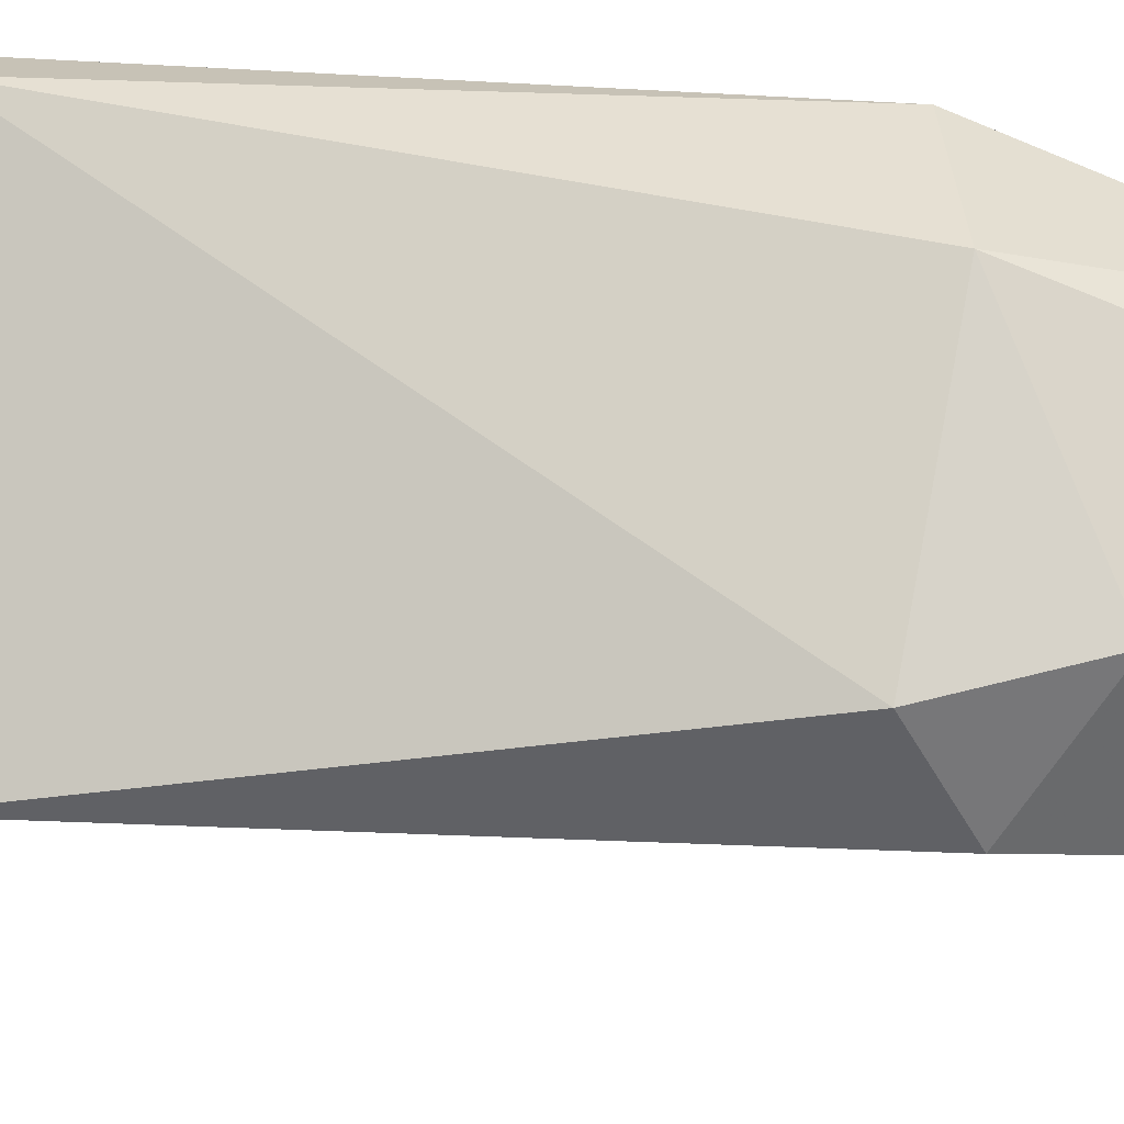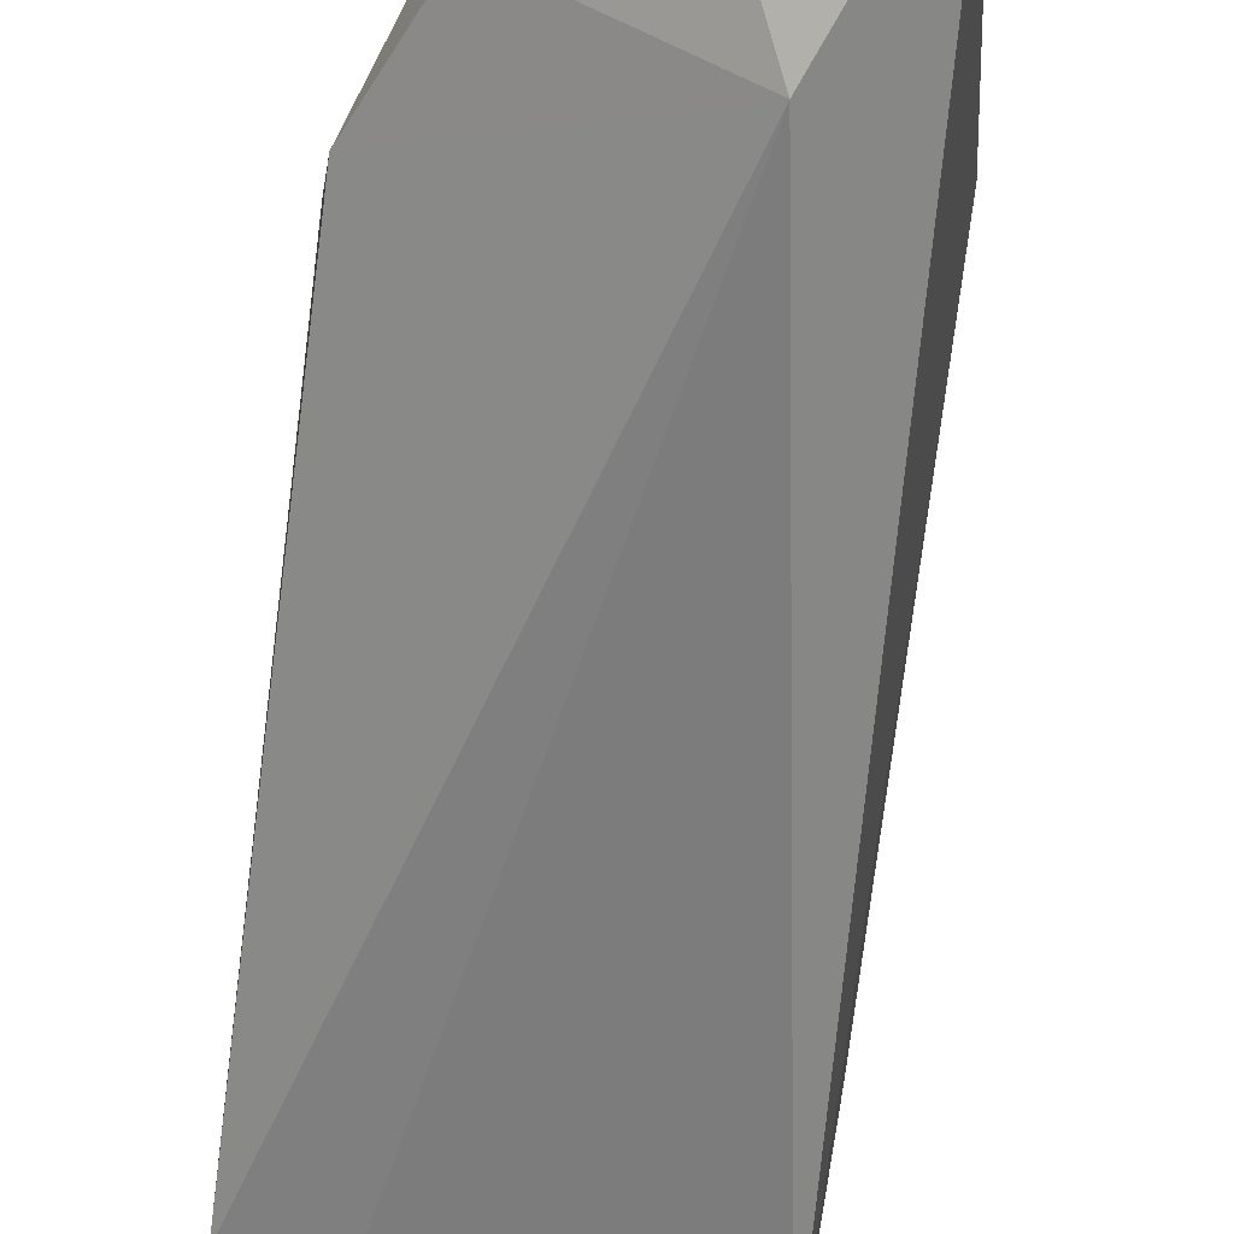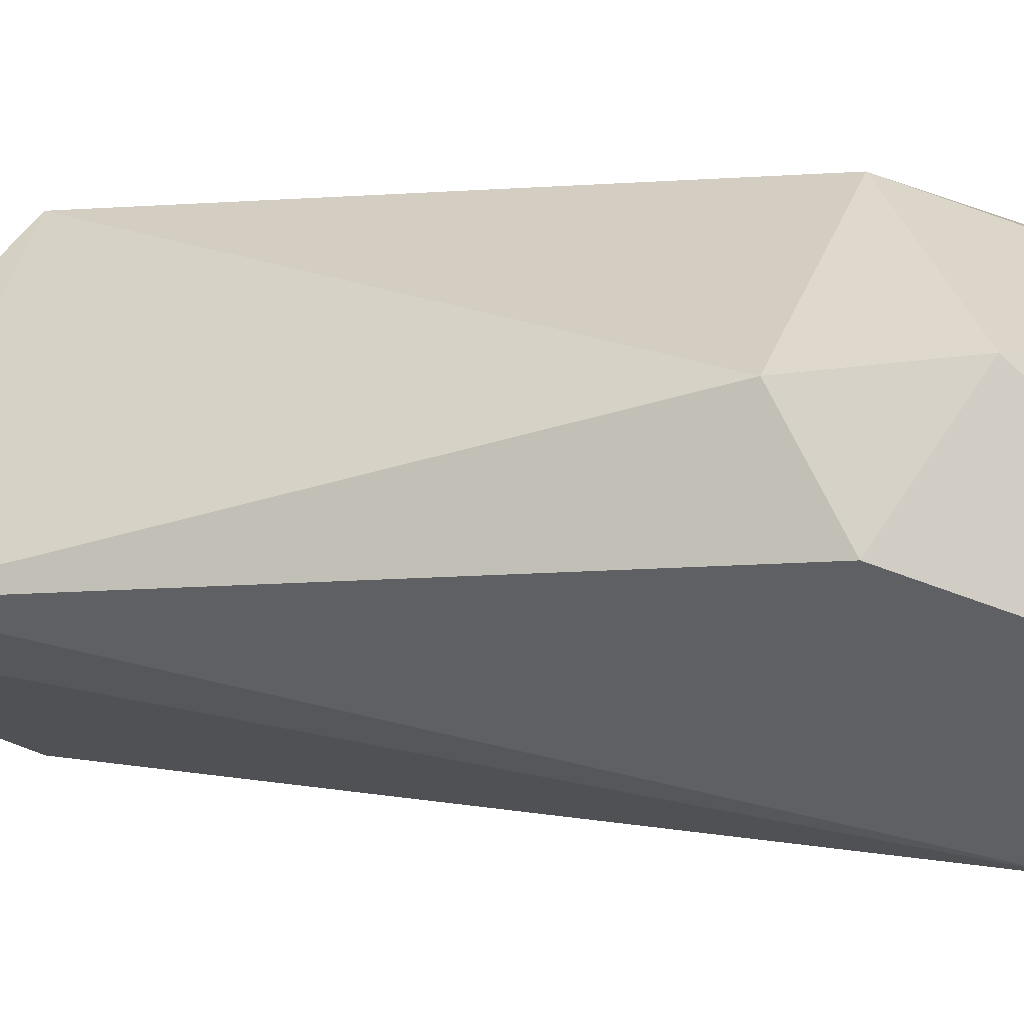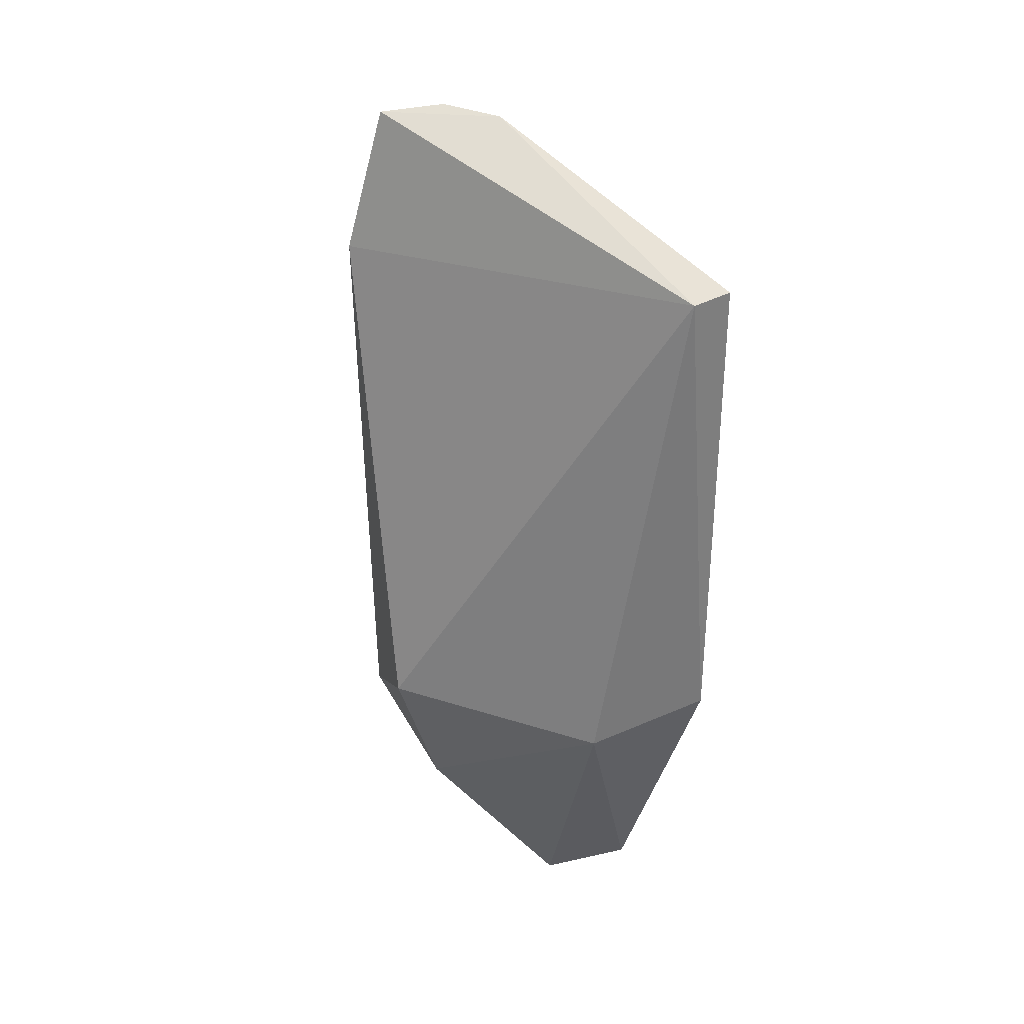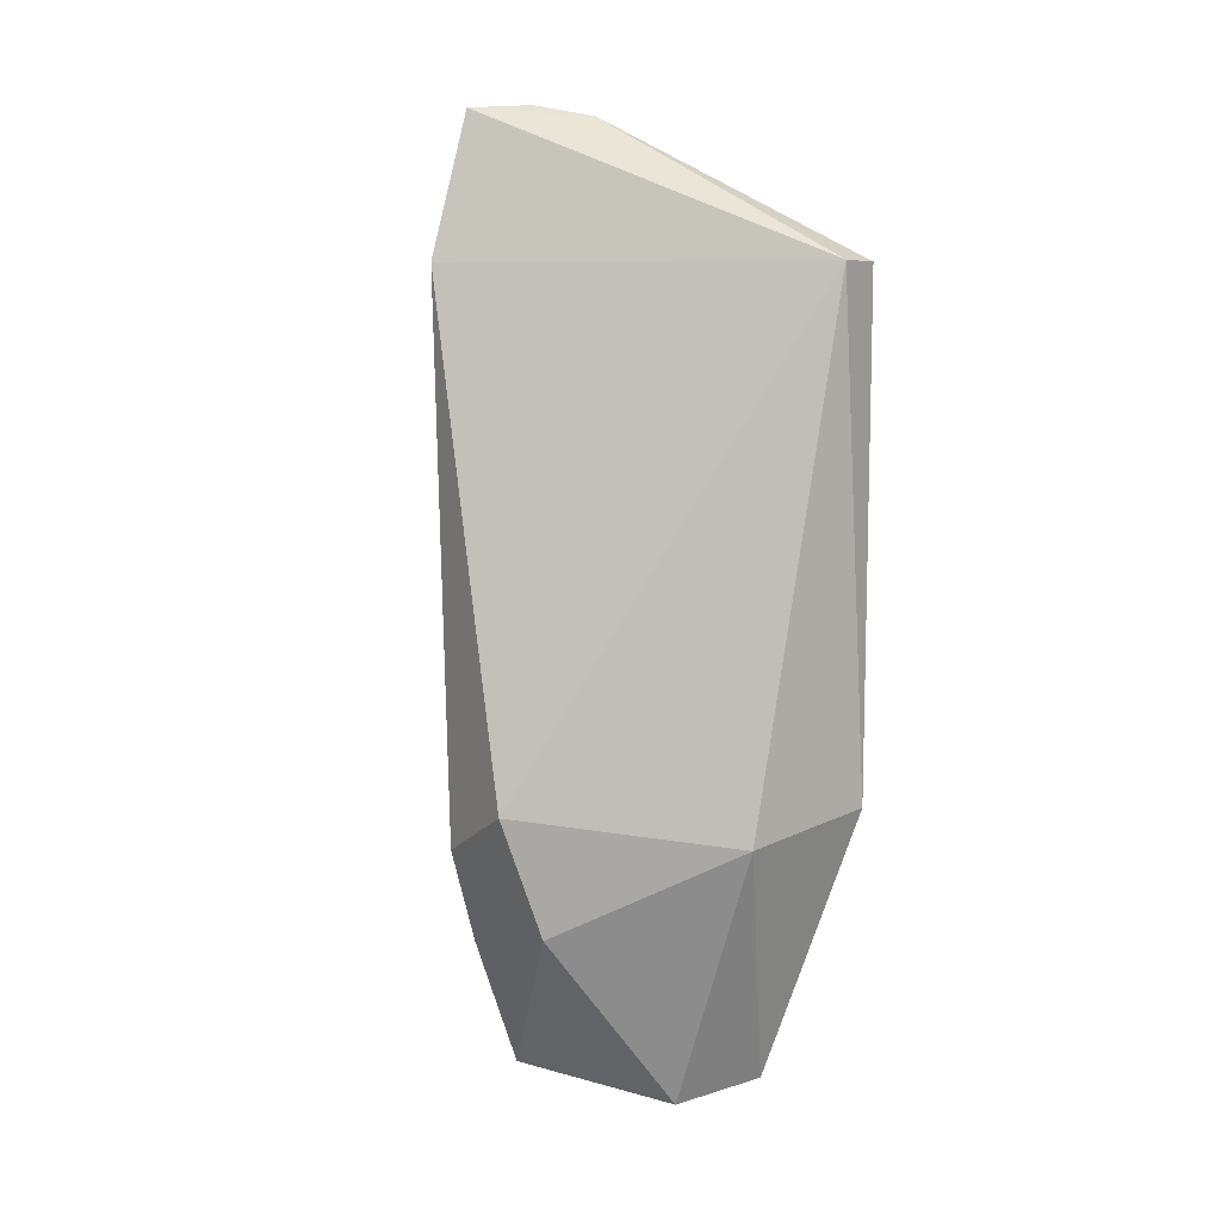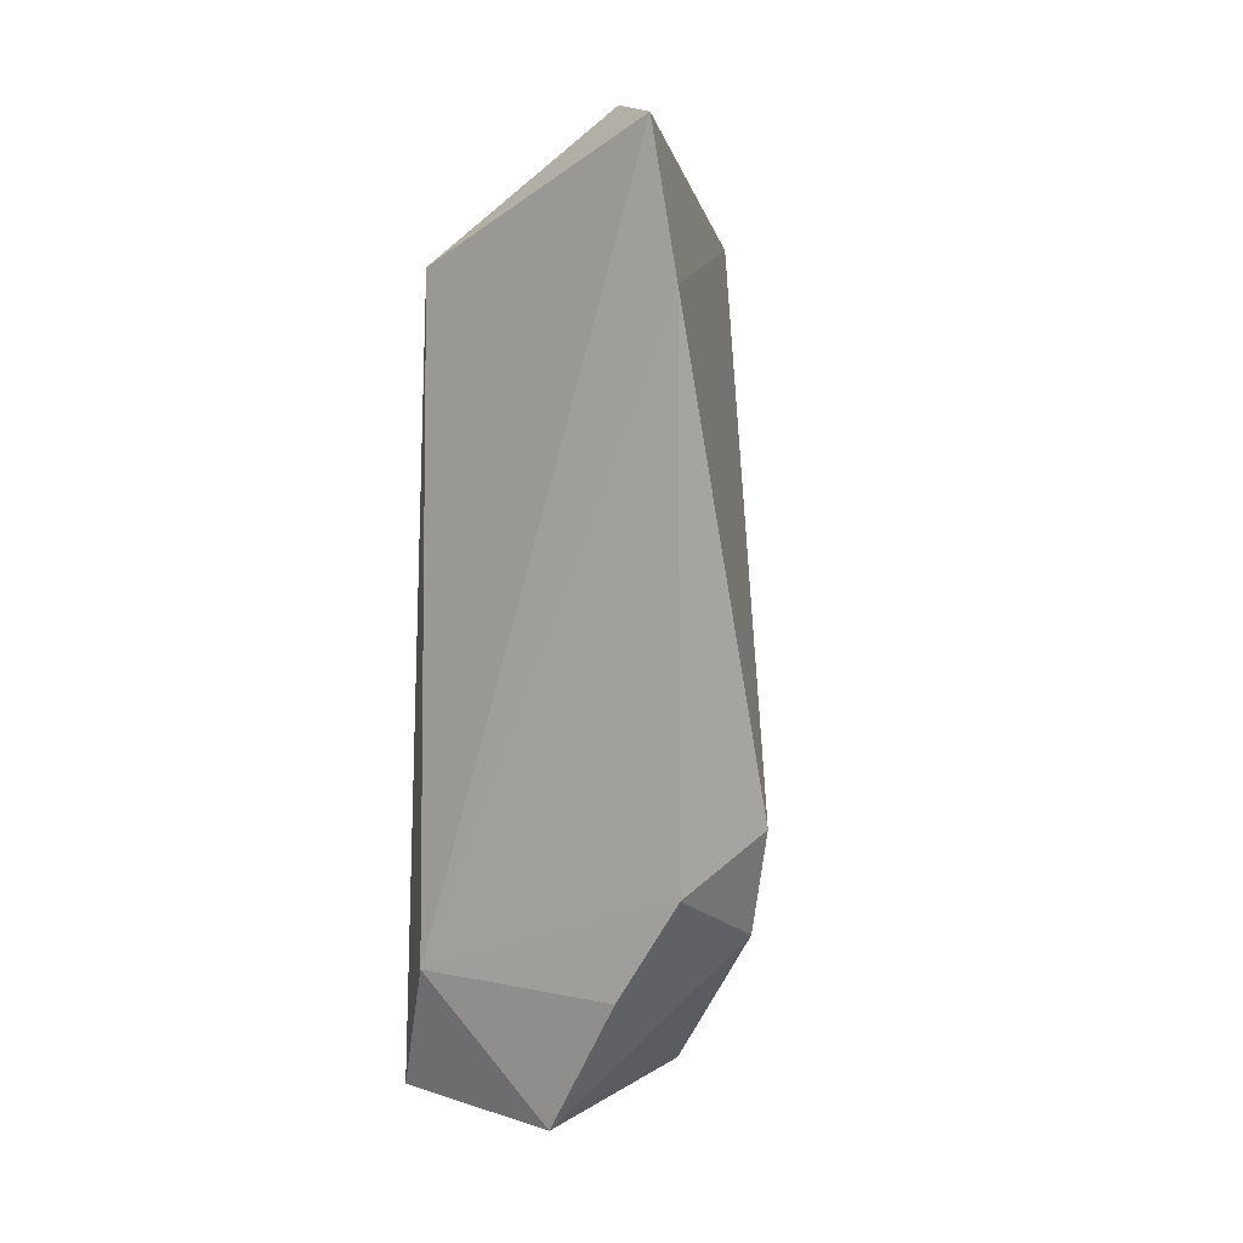
<metadata>
{"format":"obj","ext":"obj","renderer":"f3d","projection":"perspective","resolution":1024,"background":"white","views":[{"elev":39.7,"azim":-85.0,"up":"+Z"},{"elev":-68.2,"azim":-6.6,"up":"+Z"},{"elev":-5.1,"azim":-75.8,"up":"+Z"},{"elev":31.5,"azim":-20.4,"up":"+Y"},{"elev":8.0,"azim":-34.0,"up":"+Y"},{"elev":13.6,"azim":-125.0,"up":"+Y"}]}
</metadata>
<code>
v 0.04631 0.06398 0.06547
v 0.05067 0.01541 0.06368
v 0.05086 0.06388 0.06374
v 0.04707 0.06382 0.03304
v 0.02073 0.01113 0.04167
v 0.02989 0.07776 0.0416
v 0.03799 0.01329 0.06409
v 0.04462 -0.01127 0.02762
v 0.03472 0.07682 0.04443
v 0.0203 0.01595 0.05086
v 0.04564 -0.01122 0.05568
v 0.03867 0.002522 0.0261
v 0.02382 0.07733 0.04043
v 0.03728 -0.01272 0.05375
v 0.03161 -0.01291 0.03511
v 0.02001 0.0639 0.0405
v 0.024 0.004622 0.05212
v 0.02532 0.0009007 0.03802
f 1 2 3
f 3 2 4
f 7 2 1
f 8 4 2
f 9 1 3
f 9 3 4
f 9 4 6
f 10 7 1
f 11 8 2
f 11 2 7
f 12 4 8
f 13 9 6
f 13 1 9
f 13 6 4
f 13 4 12
f 14 11 7
f 14 8 11
f 15 12 8
f 15 8 14
f 16 10 1
f 16 1 13
f 16 5 10
f 16 13 12
f 16 12 5
f 17 14 7
f 17 7 10
f 17 15 14
f 17 10 5
f 18 5 12
f 18 12 15
f 18 17 5
f 18 15 17

</code>
